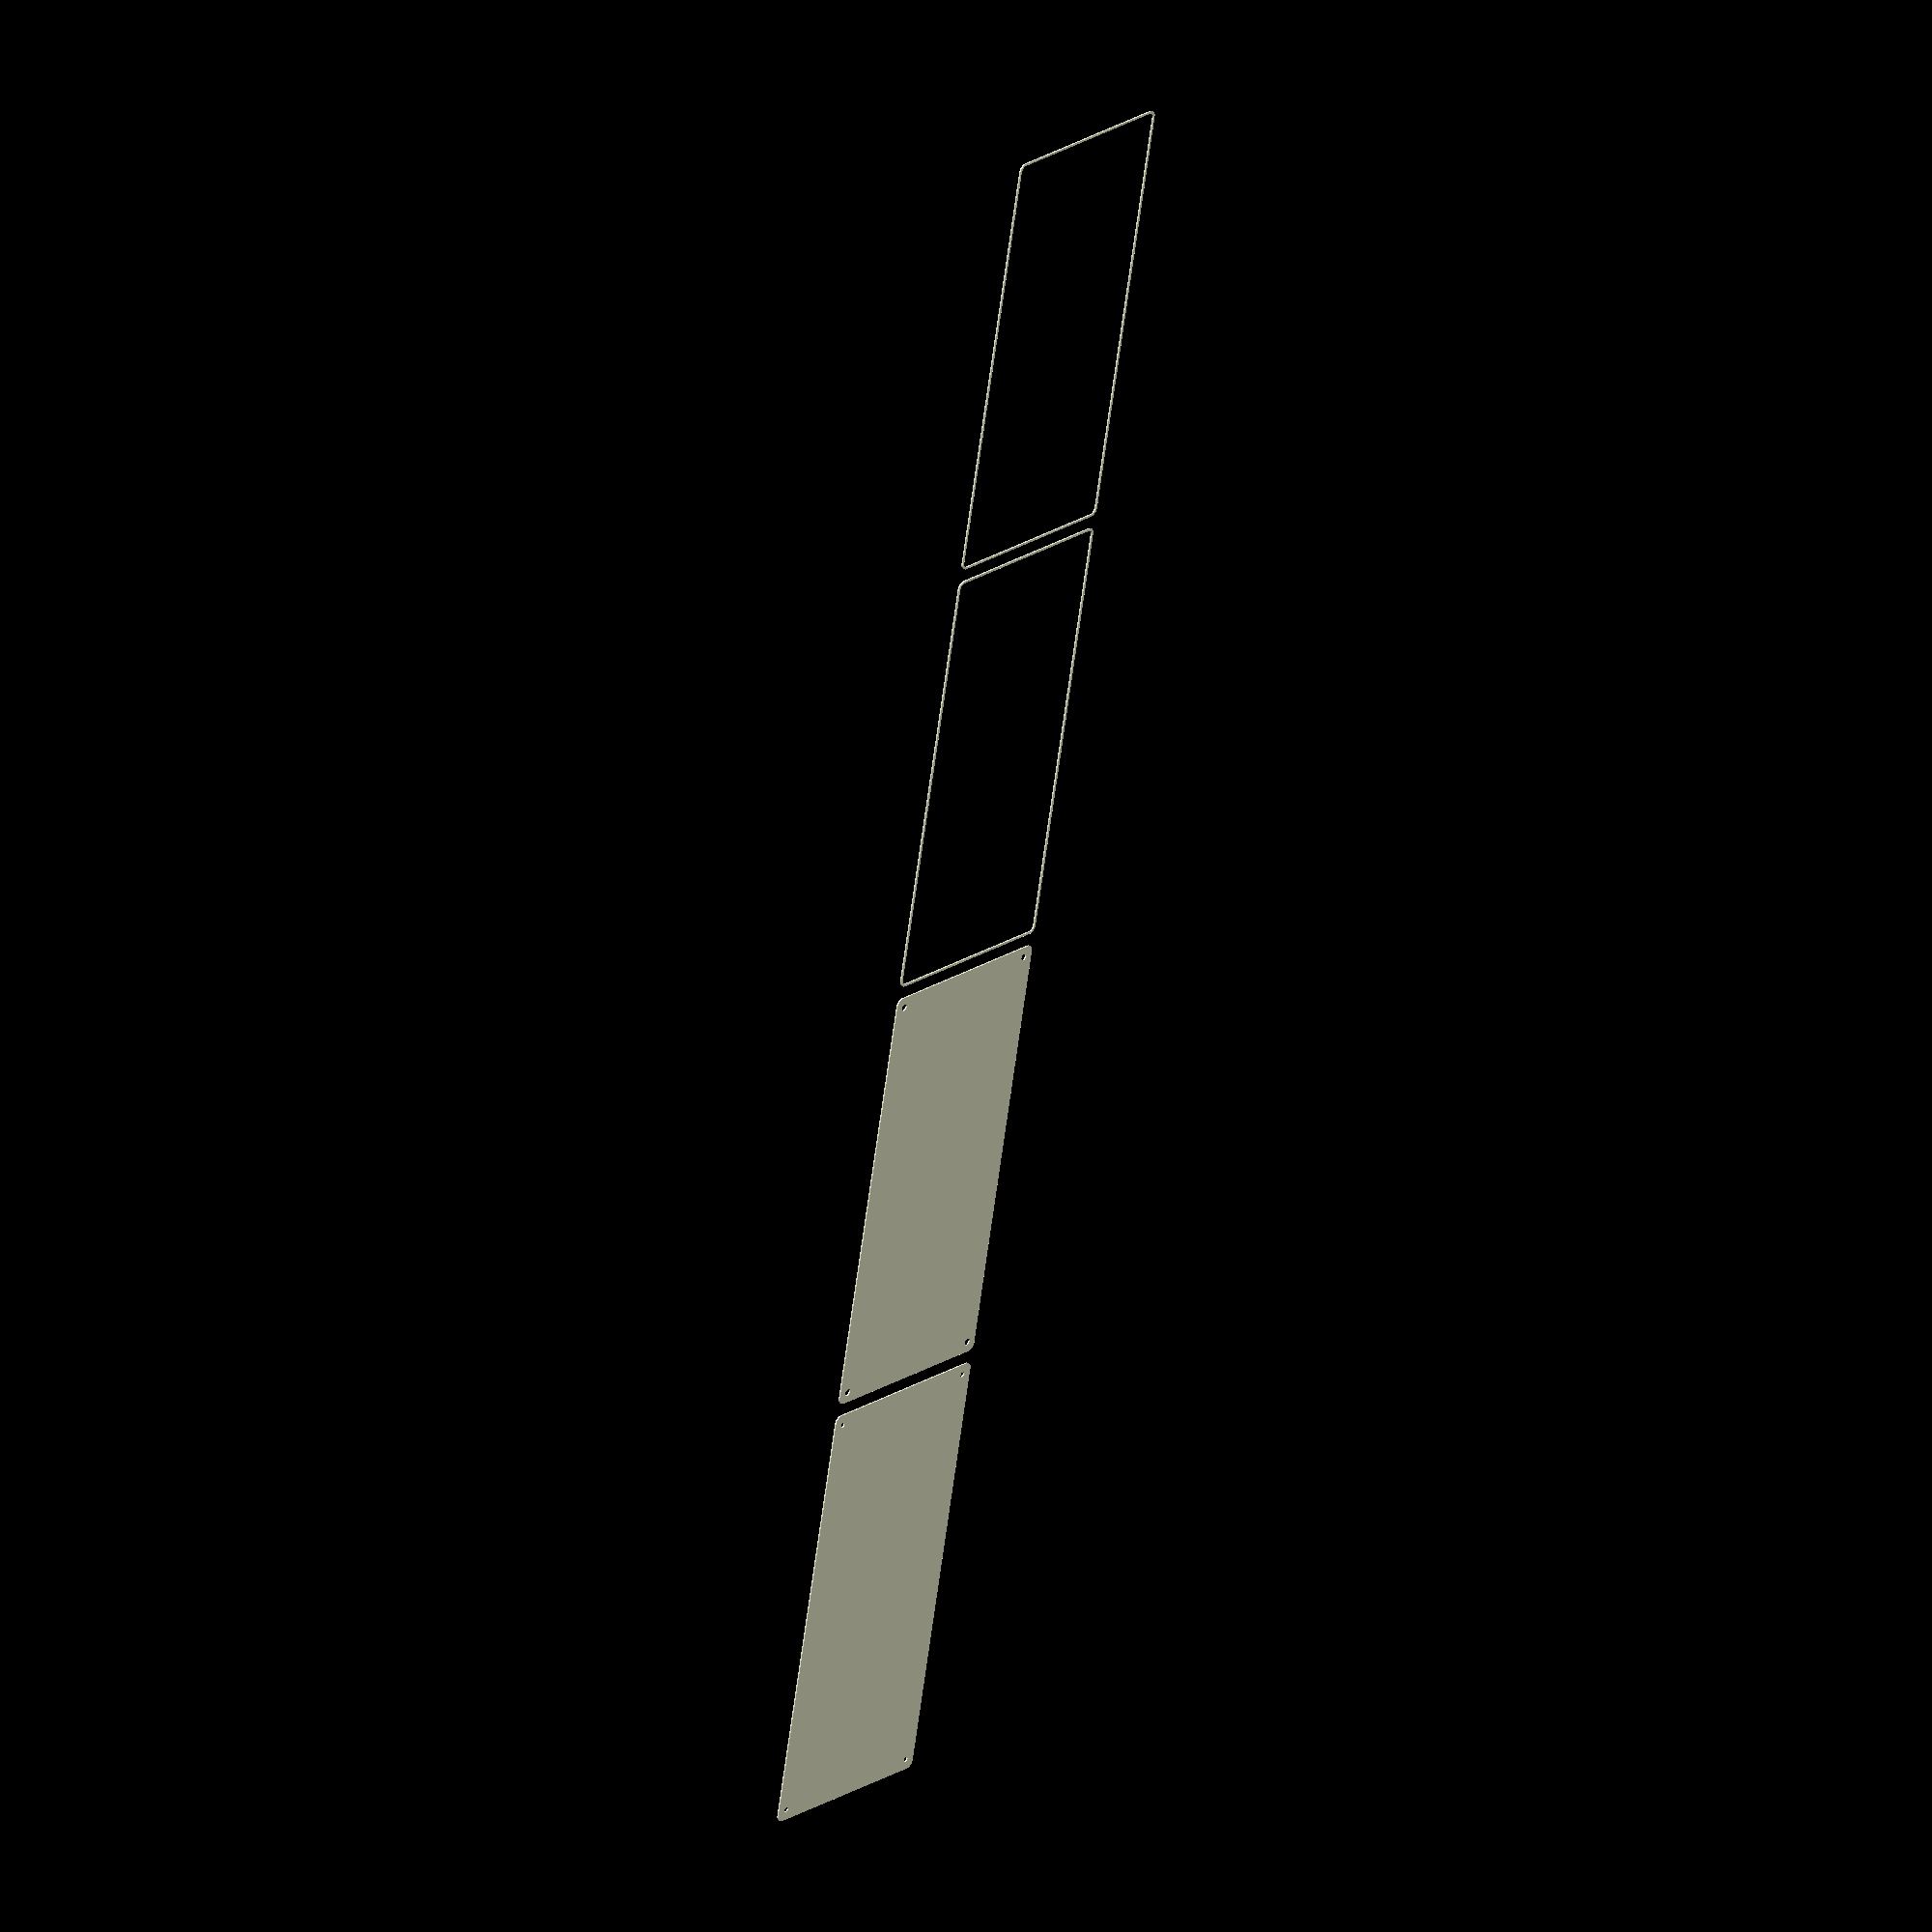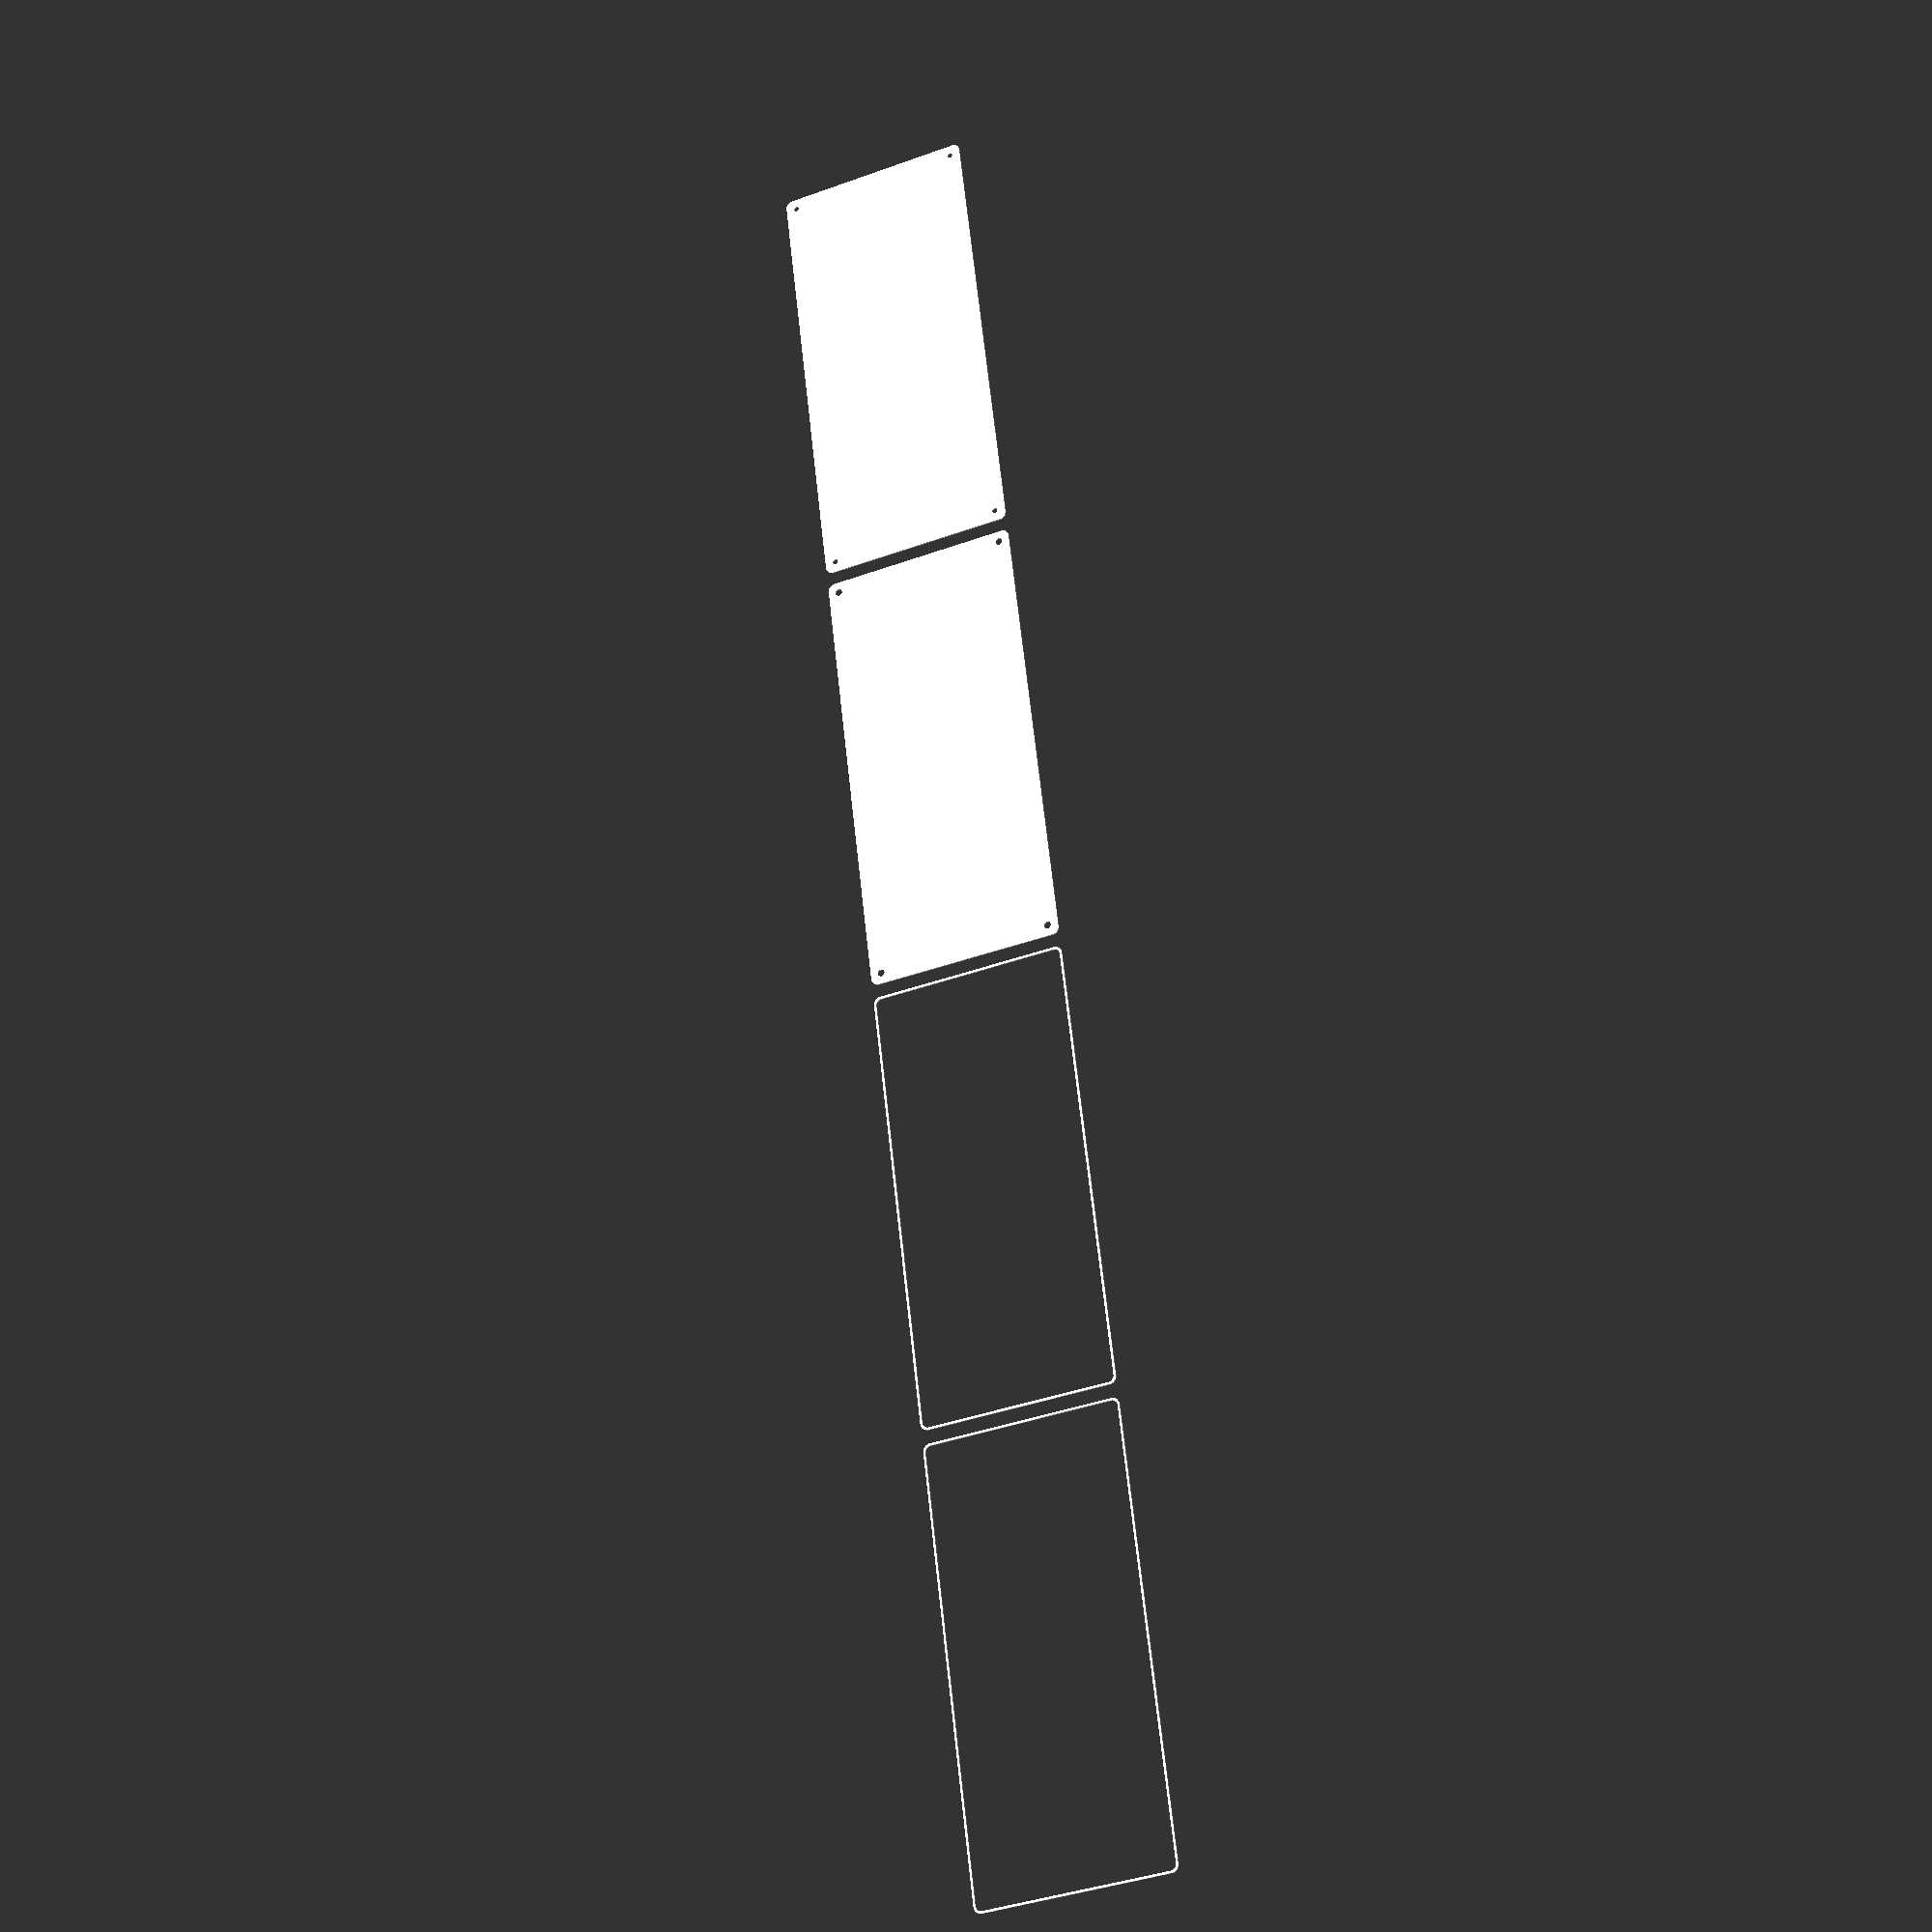
<openscad>
$fn = 50;


union() {
	translate(v = [0, 0, 0]) {
		projection() {
			intersection() {
				translate(v = [-500, -500, -9.0000000000]) {
					cube(size = [1000, 1000, 0.1000000000]);
				}
				difference() {
					union() {
						hull() {
							translate(v = [-62.5000000000, 145.0000000000, 0]) {
								cylinder(h = 21, r = 5);
							}
							translate(v = [62.5000000000, 145.0000000000, 0]) {
								cylinder(h = 21, r = 5);
							}
							translate(v = [-62.5000000000, -145.0000000000, 0]) {
								cylinder(h = 21, r = 5);
							}
							translate(v = [62.5000000000, -145.0000000000, 0]) {
								cylinder(h = 21, r = 5);
							}
						}
					}
					union() {
						translate(v = [-60.0000000000, -142.5000000000, 2]) {
							rotate(a = [0, 0, 0]) {
								difference() {
									union() {
										translate(v = [0, 0, -1.7000000000]) {
											cylinder(h = 1.7000000000, r1 = 1.5000000000, r2 = 2.4000000000);
										}
										cylinder(h = 50, r = 2.4000000000);
										translate(v = [0, 0, -6.0000000000]) {
											cylinder(h = 6, r = 1.5000000000);
										}
										translate(v = [0, 0, -6.0000000000]) {
											cylinder(h = 6, r = 1.8000000000);
										}
										translate(v = [0, 0, -6.0000000000]) {
											cylinder(h = 6, r = 1.5000000000);
										}
									}
									union();
								}
							}
						}
						translate(v = [60.0000000000, -142.5000000000, 2]) {
							rotate(a = [0, 0, 0]) {
								difference() {
									union() {
										translate(v = [0, 0, -1.7000000000]) {
											cylinder(h = 1.7000000000, r1 = 1.5000000000, r2 = 2.4000000000);
										}
										cylinder(h = 50, r = 2.4000000000);
										translate(v = [0, 0, -6.0000000000]) {
											cylinder(h = 6, r = 1.5000000000);
										}
										translate(v = [0, 0, -6.0000000000]) {
											cylinder(h = 6, r = 1.8000000000);
										}
										translate(v = [0, 0, -6.0000000000]) {
											cylinder(h = 6, r = 1.5000000000);
										}
									}
									union();
								}
							}
						}
						translate(v = [-60.0000000000, 142.5000000000, 2]) {
							rotate(a = [0, 0, 0]) {
								difference() {
									union() {
										translate(v = [0, 0, -1.7000000000]) {
											cylinder(h = 1.7000000000, r1 = 1.5000000000, r2 = 2.4000000000);
										}
										cylinder(h = 50, r = 2.4000000000);
										translate(v = [0, 0, -6.0000000000]) {
											cylinder(h = 6, r = 1.5000000000);
										}
										translate(v = [0, 0, -6.0000000000]) {
											cylinder(h = 6, r = 1.8000000000);
										}
										translate(v = [0, 0, -6.0000000000]) {
											cylinder(h = 6, r = 1.5000000000);
										}
									}
									union();
								}
							}
						}
						translate(v = [60.0000000000, 142.5000000000, 2]) {
							rotate(a = [0, 0, 0]) {
								difference() {
									union() {
										translate(v = [0, 0, -1.7000000000]) {
											cylinder(h = 1.7000000000, r1 = 1.5000000000, r2 = 2.4000000000);
										}
										cylinder(h = 50, r = 2.4000000000);
										translate(v = [0, 0, -6.0000000000]) {
											cylinder(h = 6, r = 1.5000000000);
										}
										translate(v = [0, 0, -6.0000000000]) {
											cylinder(h = 6, r = 1.8000000000);
										}
										translate(v = [0, 0, -6.0000000000]) {
											cylinder(h = 6, r = 1.5000000000);
										}
									}
									union();
								}
							}
						}
						translate(v = [0, 0, 3]) {
							hull() {
								union() {
									translate(v = [-62.0000000000, 144.5000000000, 4]) {
										cylinder(h = 33, r = 4);
									}
									translate(v = [-62.0000000000, 144.5000000000, 4]) {
										sphere(r = 4);
									}
									translate(v = [-62.0000000000, 144.5000000000, 37]) {
										sphere(r = 4);
									}
								}
								union() {
									translate(v = [62.0000000000, 144.5000000000, 4]) {
										cylinder(h = 33, r = 4);
									}
									translate(v = [62.0000000000, 144.5000000000, 4]) {
										sphere(r = 4);
									}
									translate(v = [62.0000000000, 144.5000000000, 37]) {
										sphere(r = 4);
									}
								}
								union() {
									translate(v = [-62.0000000000, -144.5000000000, 4]) {
										cylinder(h = 33, r = 4);
									}
									translate(v = [-62.0000000000, -144.5000000000, 4]) {
										sphere(r = 4);
									}
									translate(v = [-62.0000000000, -144.5000000000, 37]) {
										sphere(r = 4);
									}
								}
								union() {
									translate(v = [62.0000000000, -144.5000000000, 4]) {
										cylinder(h = 33, r = 4);
									}
									translate(v = [62.0000000000, -144.5000000000, 4]) {
										sphere(r = 4);
									}
									translate(v = [62.0000000000, -144.5000000000, 37]) {
										sphere(r = 4);
									}
								}
							}
						}
					}
				}
			}
		}
	}
	translate(v = [0, 309, 0]) {
		projection() {
			intersection() {
				translate(v = [-500, -500, -6.0000000000]) {
					cube(size = [1000, 1000, 0.1000000000]);
				}
				difference() {
					union() {
						hull() {
							translate(v = [-62.5000000000, 145.0000000000, 0]) {
								cylinder(h = 21, r = 5);
							}
							translate(v = [62.5000000000, 145.0000000000, 0]) {
								cylinder(h = 21, r = 5);
							}
							translate(v = [-62.5000000000, -145.0000000000, 0]) {
								cylinder(h = 21, r = 5);
							}
							translate(v = [62.5000000000, -145.0000000000, 0]) {
								cylinder(h = 21, r = 5);
							}
						}
					}
					union() {
						translate(v = [-60.0000000000, -142.5000000000, 2]) {
							rotate(a = [0, 0, 0]) {
								difference() {
									union() {
										translate(v = [0, 0, -1.7000000000]) {
											cylinder(h = 1.7000000000, r1 = 1.5000000000, r2 = 2.4000000000);
										}
										cylinder(h = 50, r = 2.4000000000);
										translate(v = [0, 0, -6.0000000000]) {
											cylinder(h = 6, r = 1.5000000000);
										}
										translate(v = [0, 0, -6.0000000000]) {
											cylinder(h = 6, r = 1.8000000000);
										}
										translate(v = [0, 0, -6.0000000000]) {
											cylinder(h = 6, r = 1.5000000000);
										}
									}
									union();
								}
							}
						}
						translate(v = [60.0000000000, -142.5000000000, 2]) {
							rotate(a = [0, 0, 0]) {
								difference() {
									union() {
										translate(v = [0, 0, -1.7000000000]) {
											cylinder(h = 1.7000000000, r1 = 1.5000000000, r2 = 2.4000000000);
										}
										cylinder(h = 50, r = 2.4000000000);
										translate(v = [0, 0, -6.0000000000]) {
											cylinder(h = 6, r = 1.5000000000);
										}
										translate(v = [0, 0, -6.0000000000]) {
											cylinder(h = 6, r = 1.8000000000);
										}
										translate(v = [0, 0, -6.0000000000]) {
											cylinder(h = 6, r = 1.5000000000);
										}
									}
									union();
								}
							}
						}
						translate(v = [-60.0000000000, 142.5000000000, 2]) {
							rotate(a = [0, 0, 0]) {
								difference() {
									union() {
										translate(v = [0, 0, -1.7000000000]) {
											cylinder(h = 1.7000000000, r1 = 1.5000000000, r2 = 2.4000000000);
										}
										cylinder(h = 50, r = 2.4000000000);
										translate(v = [0, 0, -6.0000000000]) {
											cylinder(h = 6, r = 1.5000000000);
										}
										translate(v = [0, 0, -6.0000000000]) {
											cylinder(h = 6, r = 1.8000000000);
										}
										translate(v = [0, 0, -6.0000000000]) {
											cylinder(h = 6, r = 1.5000000000);
										}
									}
									union();
								}
							}
						}
						translate(v = [60.0000000000, 142.5000000000, 2]) {
							rotate(a = [0, 0, 0]) {
								difference() {
									union() {
										translate(v = [0, 0, -1.7000000000]) {
											cylinder(h = 1.7000000000, r1 = 1.5000000000, r2 = 2.4000000000);
										}
										cylinder(h = 50, r = 2.4000000000);
										translate(v = [0, 0, -6.0000000000]) {
											cylinder(h = 6, r = 1.5000000000);
										}
										translate(v = [0, 0, -6.0000000000]) {
											cylinder(h = 6, r = 1.8000000000);
										}
										translate(v = [0, 0, -6.0000000000]) {
											cylinder(h = 6, r = 1.5000000000);
										}
									}
									union();
								}
							}
						}
						translate(v = [0, 0, 3]) {
							hull() {
								union() {
									translate(v = [-62.0000000000, 144.5000000000, 4]) {
										cylinder(h = 33, r = 4);
									}
									translate(v = [-62.0000000000, 144.5000000000, 4]) {
										sphere(r = 4);
									}
									translate(v = [-62.0000000000, 144.5000000000, 37]) {
										sphere(r = 4);
									}
								}
								union() {
									translate(v = [62.0000000000, 144.5000000000, 4]) {
										cylinder(h = 33, r = 4);
									}
									translate(v = [62.0000000000, 144.5000000000, 4]) {
										sphere(r = 4);
									}
									translate(v = [62.0000000000, 144.5000000000, 37]) {
										sphere(r = 4);
									}
								}
								union() {
									translate(v = [-62.0000000000, -144.5000000000, 4]) {
										cylinder(h = 33, r = 4);
									}
									translate(v = [-62.0000000000, -144.5000000000, 4]) {
										sphere(r = 4);
									}
									translate(v = [-62.0000000000, -144.5000000000, 37]) {
										sphere(r = 4);
									}
								}
								union() {
									translate(v = [62.0000000000, -144.5000000000, 4]) {
										cylinder(h = 33, r = 4);
									}
									translate(v = [62.0000000000, -144.5000000000, 4]) {
										sphere(r = 4);
									}
									translate(v = [62.0000000000, -144.5000000000, 37]) {
										sphere(r = 4);
									}
								}
							}
						}
					}
				}
			}
		}
	}
	translate(v = [0, 618, 0]) {
		projection() {
			intersection() {
				translate(v = [-500, -500, -3.0000000000]) {
					cube(size = [1000, 1000, 0.1000000000]);
				}
				difference() {
					union() {
						hull() {
							translate(v = [-62.5000000000, 145.0000000000, 0]) {
								cylinder(h = 21, r = 5);
							}
							translate(v = [62.5000000000, 145.0000000000, 0]) {
								cylinder(h = 21, r = 5);
							}
							translate(v = [-62.5000000000, -145.0000000000, 0]) {
								cylinder(h = 21, r = 5);
							}
							translate(v = [62.5000000000, -145.0000000000, 0]) {
								cylinder(h = 21, r = 5);
							}
						}
					}
					union() {
						translate(v = [-60.0000000000, -142.5000000000, 2]) {
							rotate(a = [0, 0, 0]) {
								difference() {
									union() {
										translate(v = [0, 0, -1.7000000000]) {
											cylinder(h = 1.7000000000, r1 = 1.5000000000, r2 = 2.4000000000);
										}
										cylinder(h = 50, r = 2.4000000000);
										translate(v = [0, 0, -6.0000000000]) {
											cylinder(h = 6, r = 1.5000000000);
										}
										translate(v = [0, 0, -6.0000000000]) {
											cylinder(h = 6, r = 1.8000000000);
										}
										translate(v = [0, 0, -6.0000000000]) {
											cylinder(h = 6, r = 1.5000000000);
										}
									}
									union();
								}
							}
						}
						translate(v = [60.0000000000, -142.5000000000, 2]) {
							rotate(a = [0, 0, 0]) {
								difference() {
									union() {
										translate(v = [0, 0, -1.7000000000]) {
											cylinder(h = 1.7000000000, r1 = 1.5000000000, r2 = 2.4000000000);
										}
										cylinder(h = 50, r = 2.4000000000);
										translate(v = [0, 0, -6.0000000000]) {
											cylinder(h = 6, r = 1.5000000000);
										}
										translate(v = [0, 0, -6.0000000000]) {
											cylinder(h = 6, r = 1.8000000000);
										}
										translate(v = [0, 0, -6.0000000000]) {
											cylinder(h = 6, r = 1.5000000000);
										}
									}
									union();
								}
							}
						}
						translate(v = [-60.0000000000, 142.5000000000, 2]) {
							rotate(a = [0, 0, 0]) {
								difference() {
									union() {
										translate(v = [0, 0, -1.7000000000]) {
											cylinder(h = 1.7000000000, r1 = 1.5000000000, r2 = 2.4000000000);
										}
										cylinder(h = 50, r = 2.4000000000);
										translate(v = [0, 0, -6.0000000000]) {
											cylinder(h = 6, r = 1.5000000000);
										}
										translate(v = [0, 0, -6.0000000000]) {
											cylinder(h = 6, r = 1.8000000000);
										}
										translate(v = [0, 0, -6.0000000000]) {
											cylinder(h = 6, r = 1.5000000000);
										}
									}
									union();
								}
							}
						}
						translate(v = [60.0000000000, 142.5000000000, 2]) {
							rotate(a = [0, 0, 0]) {
								difference() {
									union() {
										translate(v = [0, 0, -1.7000000000]) {
											cylinder(h = 1.7000000000, r1 = 1.5000000000, r2 = 2.4000000000);
										}
										cylinder(h = 50, r = 2.4000000000);
										translate(v = [0, 0, -6.0000000000]) {
											cylinder(h = 6, r = 1.5000000000);
										}
										translate(v = [0, 0, -6.0000000000]) {
											cylinder(h = 6, r = 1.8000000000);
										}
										translate(v = [0, 0, -6.0000000000]) {
											cylinder(h = 6, r = 1.5000000000);
										}
									}
									union();
								}
							}
						}
						translate(v = [0, 0, 3]) {
							hull() {
								union() {
									translate(v = [-62.0000000000, 144.5000000000, 4]) {
										cylinder(h = 33, r = 4);
									}
									translate(v = [-62.0000000000, 144.5000000000, 4]) {
										sphere(r = 4);
									}
									translate(v = [-62.0000000000, 144.5000000000, 37]) {
										sphere(r = 4);
									}
								}
								union() {
									translate(v = [62.0000000000, 144.5000000000, 4]) {
										cylinder(h = 33, r = 4);
									}
									translate(v = [62.0000000000, 144.5000000000, 4]) {
										sphere(r = 4);
									}
									translate(v = [62.0000000000, 144.5000000000, 37]) {
										sphere(r = 4);
									}
								}
								union() {
									translate(v = [-62.0000000000, -144.5000000000, 4]) {
										cylinder(h = 33, r = 4);
									}
									translate(v = [-62.0000000000, -144.5000000000, 4]) {
										sphere(r = 4);
									}
									translate(v = [-62.0000000000, -144.5000000000, 37]) {
										sphere(r = 4);
									}
								}
								union() {
									translate(v = [62.0000000000, -144.5000000000, 4]) {
										cylinder(h = 33, r = 4);
									}
									translate(v = [62.0000000000, -144.5000000000, 4]) {
										sphere(r = 4);
									}
									translate(v = [62.0000000000, -144.5000000000, 37]) {
										sphere(r = 4);
									}
								}
							}
						}
					}
				}
			}
		}
	}
	translate(v = [0, 927, 0]) {
		projection() {
			intersection() {
				translate(v = [-500, -500, 0.0000000000]) {
					cube(size = [1000, 1000, 0.1000000000]);
				}
				difference() {
					union() {
						hull() {
							translate(v = [-62.5000000000, 145.0000000000, 0]) {
								cylinder(h = 21, r = 5);
							}
							translate(v = [62.5000000000, 145.0000000000, 0]) {
								cylinder(h = 21, r = 5);
							}
							translate(v = [-62.5000000000, -145.0000000000, 0]) {
								cylinder(h = 21, r = 5);
							}
							translate(v = [62.5000000000, -145.0000000000, 0]) {
								cylinder(h = 21, r = 5);
							}
						}
					}
					union() {
						translate(v = [-60.0000000000, -142.5000000000, 2]) {
							rotate(a = [0, 0, 0]) {
								difference() {
									union() {
										translate(v = [0, 0, -1.7000000000]) {
											cylinder(h = 1.7000000000, r1 = 1.5000000000, r2 = 2.4000000000);
										}
										cylinder(h = 50, r = 2.4000000000);
										translate(v = [0, 0, -6.0000000000]) {
											cylinder(h = 6, r = 1.5000000000);
										}
										translate(v = [0, 0, -6.0000000000]) {
											cylinder(h = 6, r = 1.8000000000);
										}
										translate(v = [0, 0, -6.0000000000]) {
											cylinder(h = 6, r = 1.5000000000);
										}
									}
									union();
								}
							}
						}
						translate(v = [60.0000000000, -142.5000000000, 2]) {
							rotate(a = [0, 0, 0]) {
								difference() {
									union() {
										translate(v = [0, 0, -1.7000000000]) {
											cylinder(h = 1.7000000000, r1 = 1.5000000000, r2 = 2.4000000000);
										}
										cylinder(h = 50, r = 2.4000000000);
										translate(v = [0, 0, -6.0000000000]) {
											cylinder(h = 6, r = 1.5000000000);
										}
										translate(v = [0, 0, -6.0000000000]) {
											cylinder(h = 6, r = 1.8000000000);
										}
										translate(v = [0, 0, -6.0000000000]) {
											cylinder(h = 6, r = 1.5000000000);
										}
									}
									union();
								}
							}
						}
						translate(v = [-60.0000000000, 142.5000000000, 2]) {
							rotate(a = [0, 0, 0]) {
								difference() {
									union() {
										translate(v = [0, 0, -1.7000000000]) {
											cylinder(h = 1.7000000000, r1 = 1.5000000000, r2 = 2.4000000000);
										}
										cylinder(h = 50, r = 2.4000000000);
										translate(v = [0, 0, -6.0000000000]) {
											cylinder(h = 6, r = 1.5000000000);
										}
										translate(v = [0, 0, -6.0000000000]) {
											cylinder(h = 6, r = 1.8000000000);
										}
										translate(v = [0, 0, -6.0000000000]) {
											cylinder(h = 6, r = 1.5000000000);
										}
									}
									union();
								}
							}
						}
						translate(v = [60.0000000000, 142.5000000000, 2]) {
							rotate(a = [0, 0, 0]) {
								difference() {
									union() {
										translate(v = [0, 0, -1.7000000000]) {
											cylinder(h = 1.7000000000, r1 = 1.5000000000, r2 = 2.4000000000);
										}
										cylinder(h = 50, r = 2.4000000000);
										translate(v = [0, 0, -6.0000000000]) {
											cylinder(h = 6, r = 1.5000000000);
										}
										translate(v = [0, 0, -6.0000000000]) {
											cylinder(h = 6, r = 1.8000000000);
										}
										translate(v = [0, 0, -6.0000000000]) {
											cylinder(h = 6, r = 1.5000000000);
										}
									}
									union();
								}
							}
						}
						translate(v = [0, 0, 3]) {
							hull() {
								union() {
									translate(v = [-62.0000000000, 144.5000000000, 4]) {
										cylinder(h = 33, r = 4);
									}
									translate(v = [-62.0000000000, 144.5000000000, 4]) {
										sphere(r = 4);
									}
									translate(v = [-62.0000000000, 144.5000000000, 37]) {
										sphere(r = 4);
									}
								}
								union() {
									translate(v = [62.0000000000, 144.5000000000, 4]) {
										cylinder(h = 33, r = 4);
									}
									translate(v = [62.0000000000, 144.5000000000, 4]) {
										sphere(r = 4);
									}
									translate(v = [62.0000000000, 144.5000000000, 37]) {
										sphere(r = 4);
									}
								}
								union() {
									translate(v = [-62.0000000000, -144.5000000000, 4]) {
										cylinder(h = 33, r = 4);
									}
									translate(v = [-62.0000000000, -144.5000000000, 4]) {
										sphere(r = 4);
									}
									translate(v = [-62.0000000000, -144.5000000000, 37]) {
										sphere(r = 4);
									}
								}
								union() {
									translate(v = [62.0000000000, -144.5000000000, 4]) {
										cylinder(h = 33, r = 4);
									}
									translate(v = [62.0000000000, -144.5000000000, 4]) {
										sphere(r = 4);
									}
									translate(v = [62.0000000000, -144.5000000000, 37]) {
										sphere(r = 4);
									}
								}
							}
						}
					}
				}
			}
		}
	}
	translate(v = [0, 1236, 0]) {
		projection() {
			intersection() {
				translate(v = [-500, -500, 3.0000000000]) {
					cube(size = [1000, 1000, 0.1000000000]);
				}
				difference() {
					union() {
						hull() {
							translate(v = [-62.5000000000, 145.0000000000, 0]) {
								cylinder(h = 21, r = 5);
							}
							translate(v = [62.5000000000, 145.0000000000, 0]) {
								cylinder(h = 21, r = 5);
							}
							translate(v = [-62.5000000000, -145.0000000000, 0]) {
								cylinder(h = 21, r = 5);
							}
							translate(v = [62.5000000000, -145.0000000000, 0]) {
								cylinder(h = 21, r = 5);
							}
						}
					}
					union() {
						translate(v = [-60.0000000000, -142.5000000000, 2]) {
							rotate(a = [0, 0, 0]) {
								difference() {
									union() {
										translate(v = [0, 0, -1.7000000000]) {
											cylinder(h = 1.7000000000, r1 = 1.5000000000, r2 = 2.4000000000);
										}
										cylinder(h = 50, r = 2.4000000000);
										translate(v = [0, 0, -6.0000000000]) {
											cylinder(h = 6, r = 1.5000000000);
										}
										translate(v = [0, 0, -6.0000000000]) {
											cylinder(h = 6, r = 1.8000000000);
										}
										translate(v = [0, 0, -6.0000000000]) {
											cylinder(h = 6, r = 1.5000000000);
										}
									}
									union();
								}
							}
						}
						translate(v = [60.0000000000, -142.5000000000, 2]) {
							rotate(a = [0, 0, 0]) {
								difference() {
									union() {
										translate(v = [0, 0, -1.7000000000]) {
											cylinder(h = 1.7000000000, r1 = 1.5000000000, r2 = 2.4000000000);
										}
										cylinder(h = 50, r = 2.4000000000);
										translate(v = [0, 0, -6.0000000000]) {
											cylinder(h = 6, r = 1.5000000000);
										}
										translate(v = [0, 0, -6.0000000000]) {
											cylinder(h = 6, r = 1.8000000000);
										}
										translate(v = [0, 0, -6.0000000000]) {
											cylinder(h = 6, r = 1.5000000000);
										}
									}
									union();
								}
							}
						}
						translate(v = [-60.0000000000, 142.5000000000, 2]) {
							rotate(a = [0, 0, 0]) {
								difference() {
									union() {
										translate(v = [0, 0, -1.7000000000]) {
											cylinder(h = 1.7000000000, r1 = 1.5000000000, r2 = 2.4000000000);
										}
										cylinder(h = 50, r = 2.4000000000);
										translate(v = [0, 0, -6.0000000000]) {
											cylinder(h = 6, r = 1.5000000000);
										}
										translate(v = [0, 0, -6.0000000000]) {
											cylinder(h = 6, r = 1.8000000000);
										}
										translate(v = [0, 0, -6.0000000000]) {
											cylinder(h = 6, r = 1.5000000000);
										}
									}
									union();
								}
							}
						}
						translate(v = [60.0000000000, 142.5000000000, 2]) {
							rotate(a = [0, 0, 0]) {
								difference() {
									union() {
										translate(v = [0, 0, -1.7000000000]) {
											cylinder(h = 1.7000000000, r1 = 1.5000000000, r2 = 2.4000000000);
										}
										cylinder(h = 50, r = 2.4000000000);
										translate(v = [0, 0, -6.0000000000]) {
											cylinder(h = 6, r = 1.5000000000);
										}
										translate(v = [0, 0, -6.0000000000]) {
											cylinder(h = 6, r = 1.8000000000);
										}
										translate(v = [0, 0, -6.0000000000]) {
											cylinder(h = 6, r = 1.5000000000);
										}
									}
									union();
								}
							}
						}
						translate(v = [0, 0, 3]) {
							hull() {
								union() {
									translate(v = [-62.0000000000, 144.5000000000, 4]) {
										cylinder(h = 33, r = 4);
									}
									translate(v = [-62.0000000000, 144.5000000000, 4]) {
										sphere(r = 4);
									}
									translate(v = [-62.0000000000, 144.5000000000, 37]) {
										sphere(r = 4);
									}
								}
								union() {
									translate(v = [62.0000000000, 144.5000000000, 4]) {
										cylinder(h = 33, r = 4);
									}
									translate(v = [62.0000000000, 144.5000000000, 4]) {
										sphere(r = 4);
									}
									translate(v = [62.0000000000, 144.5000000000, 37]) {
										sphere(r = 4);
									}
								}
								union() {
									translate(v = [-62.0000000000, -144.5000000000, 4]) {
										cylinder(h = 33, r = 4);
									}
									translate(v = [-62.0000000000, -144.5000000000, 4]) {
										sphere(r = 4);
									}
									translate(v = [-62.0000000000, -144.5000000000, 37]) {
										sphere(r = 4);
									}
								}
								union() {
									translate(v = [62.0000000000, -144.5000000000, 4]) {
										cylinder(h = 33, r = 4);
									}
									translate(v = [62.0000000000, -144.5000000000, 4]) {
										sphere(r = 4);
									}
									translate(v = [62.0000000000, -144.5000000000, 37]) {
										sphere(r = 4);
									}
								}
							}
						}
					}
				}
			}
		}
	}
	translate(v = [0, 1545, 0]) {
		projection() {
			intersection() {
				translate(v = [-500, -500, 6.0000000000]) {
					cube(size = [1000, 1000, 0.1000000000]);
				}
				difference() {
					union() {
						hull() {
							translate(v = [-62.5000000000, 145.0000000000, 0]) {
								cylinder(h = 21, r = 5);
							}
							translate(v = [62.5000000000, 145.0000000000, 0]) {
								cylinder(h = 21, r = 5);
							}
							translate(v = [-62.5000000000, -145.0000000000, 0]) {
								cylinder(h = 21, r = 5);
							}
							translate(v = [62.5000000000, -145.0000000000, 0]) {
								cylinder(h = 21, r = 5);
							}
						}
					}
					union() {
						translate(v = [-60.0000000000, -142.5000000000, 2]) {
							rotate(a = [0, 0, 0]) {
								difference() {
									union() {
										translate(v = [0, 0, -1.7000000000]) {
											cylinder(h = 1.7000000000, r1 = 1.5000000000, r2 = 2.4000000000);
										}
										cylinder(h = 50, r = 2.4000000000);
										translate(v = [0, 0, -6.0000000000]) {
											cylinder(h = 6, r = 1.5000000000);
										}
										translate(v = [0, 0, -6.0000000000]) {
											cylinder(h = 6, r = 1.8000000000);
										}
										translate(v = [0, 0, -6.0000000000]) {
											cylinder(h = 6, r = 1.5000000000);
										}
									}
									union();
								}
							}
						}
						translate(v = [60.0000000000, -142.5000000000, 2]) {
							rotate(a = [0, 0, 0]) {
								difference() {
									union() {
										translate(v = [0, 0, -1.7000000000]) {
											cylinder(h = 1.7000000000, r1 = 1.5000000000, r2 = 2.4000000000);
										}
										cylinder(h = 50, r = 2.4000000000);
										translate(v = [0, 0, -6.0000000000]) {
											cylinder(h = 6, r = 1.5000000000);
										}
										translate(v = [0, 0, -6.0000000000]) {
											cylinder(h = 6, r = 1.8000000000);
										}
										translate(v = [0, 0, -6.0000000000]) {
											cylinder(h = 6, r = 1.5000000000);
										}
									}
									union();
								}
							}
						}
						translate(v = [-60.0000000000, 142.5000000000, 2]) {
							rotate(a = [0, 0, 0]) {
								difference() {
									union() {
										translate(v = [0, 0, -1.7000000000]) {
											cylinder(h = 1.7000000000, r1 = 1.5000000000, r2 = 2.4000000000);
										}
										cylinder(h = 50, r = 2.4000000000);
										translate(v = [0, 0, -6.0000000000]) {
											cylinder(h = 6, r = 1.5000000000);
										}
										translate(v = [0, 0, -6.0000000000]) {
											cylinder(h = 6, r = 1.8000000000);
										}
										translate(v = [0, 0, -6.0000000000]) {
											cylinder(h = 6, r = 1.5000000000);
										}
									}
									union();
								}
							}
						}
						translate(v = [60.0000000000, 142.5000000000, 2]) {
							rotate(a = [0, 0, 0]) {
								difference() {
									union() {
										translate(v = [0, 0, -1.7000000000]) {
											cylinder(h = 1.7000000000, r1 = 1.5000000000, r2 = 2.4000000000);
										}
										cylinder(h = 50, r = 2.4000000000);
										translate(v = [0, 0, -6.0000000000]) {
											cylinder(h = 6, r = 1.5000000000);
										}
										translate(v = [0, 0, -6.0000000000]) {
											cylinder(h = 6, r = 1.8000000000);
										}
										translate(v = [0, 0, -6.0000000000]) {
											cylinder(h = 6, r = 1.5000000000);
										}
									}
									union();
								}
							}
						}
						translate(v = [0, 0, 3]) {
							hull() {
								union() {
									translate(v = [-62.0000000000, 144.5000000000, 4]) {
										cylinder(h = 33, r = 4);
									}
									translate(v = [-62.0000000000, 144.5000000000, 4]) {
										sphere(r = 4);
									}
									translate(v = [-62.0000000000, 144.5000000000, 37]) {
										sphere(r = 4);
									}
								}
								union() {
									translate(v = [62.0000000000, 144.5000000000, 4]) {
										cylinder(h = 33, r = 4);
									}
									translate(v = [62.0000000000, 144.5000000000, 4]) {
										sphere(r = 4);
									}
									translate(v = [62.0000000000, 144.5000000000, 37]) {
										sphere(r = 4);
									}
								}
								union() {
									translate(v = [-62.0000000000, -144.5000000000, 4]) {
										cylinder(h = 33, r = 4);
									}
									translate(v = [-62.0000000000, -144.5000000000, 4]) {
										sphere(r = 4);
									}
									translate(v = [-62.0000000000, -144.5000000000, 37]) {
										sphere(r = 4);
									}
								}
								union() {
									translate(v = [62.0000000000, -144.5000000000, 4]) {
										cylinder(h = 33, r = 4);
									}
									translate(v = [62.0000000000, -144.5000000000, 4]) {
										sphere(r = 4);
									}
									translate(v = [62.0000000000, -144.5000000000, 37]) {
										sphere(r = 4);
									}
								}
							}
						}
					}
				}
			}
		}
	}
	translate(v = [0, 1854, 0]) {
		projection() {
			intersection() {
				translate(v = [-500, -500, 9.0000000000]) {
					cube(size = [1000, 1000, 0.1000000000]);
				}
				difference() {
					union() {
						hull() {
							translate(v = [-62.5000000000, 145.0000000000, 0]) {
								cylinder(h = 21, r = 5);
							}
							translate(v = [62.5000000000, 145.0000000000, 0]) {
								cylinder(h = 21, r = 5);
							}
							translate(v = [-62.5000000000, -145.0000000000, 0]) {
								cylinder(h = 21, r = 5);
							}
							translate(v = [62.5000000000, -145.0000000000, 0]) {
								cylinder(h = 21, r = 5);
							}
						}
					}
					union() {
						translate(v = [-60.0000000000, -142.5000000000, 2]) {
							rotate(a = [0, 0, 0]) {
								difference() {
									union() {
										translate(v = [0, 0, -1.7000000000]) {
											cylinder(h = 1.7000000000, r1 = 1.5000000000, r2 = 2.4000000000);
										}
										cylinder(h = 50, r = 2.4000000000);
										translate(v = [0, 0, -6.0000000000]) {
											cylinder(h = 6, r = 1.5000000000);
										}
										translate(v = [0, 0, -6.0000000000]) {
											cylinder(h = 6, r = 1.8000000000);
										}
										translate(v = [0, 0, -6.0000000000]) {
											cylinder(h = 6, r = 1.5000000000);
										}
									}
									union();
								}
							}
						}
						translate(v = [60.0000000000, -142.5000000000, 2]) {
							rotate(a = [0, 0, 0]) {
								difference() {
									union() {
										translate(v = [0, 0, -1.7000000000]) {
											cylinder(h = 1.7000000000, r1 = 1.5000000000, r2 = 2.4000000000);
										}
										cylinder(h = 50, r = 2.4000000000);
										translate(v = [0, 0, -6.0000000000]) {
											cylinder(h = 6, r = 1.5000000000);
										}
										translate(v = [0, 0, -6.0000000000]) {
											cylinder(h = 6, r = 1.8000000000);
										}
										translate(v = [0, 0, -6.0000000000]) {
											cylinder(h = 6, r = 1.5000000000);
										}
									}
									union();
								}
							}
						}
						translate(v = [-60.0000000000, 142.5000000000, 2]) {
							rotate(a = [0, 0, 0]) {
								difference() {
									union() {
										translate(v = [0, 0, -1.7000000000]) {
											cylinder(h = 1.7000000000, r1 = 1.5000000000, r2 = 2.4000000000);
										}
										cylinder(h = 50, r = 2.4000000000);
										translate(v = [0, 0, -6.0000000000]) {
											cylinder(h = 6, r = 1.5000000000);
										}
										translate(v = [0, 0, -6.0000000000]) {
											cylinder(h = 6, r = 1.8000000000);
										}
										translate(v = [0, 0, -6.0000000000]) {
											cylinder(h = 6, r = 1.5000000000);
										}
									}
									union();
								}
							}
						}
						translate(v = [60.0000000000, 142.5000000000, 2]) {
							rotate(a = [0, 0, 0]) {
								difference() {
									union() {
										translate(v = [0, 0, -1.7000000000]) {
											cylinder(h = 1.7000000000, r1 = 1.5000000000, r2 = 2.4000000000);
										}
										cylinder(h = 50, r = 2.4000000000);
										translate(v = [0, 0, -6.0000000000]) {
											cylinder(h = 6, r = 1.5000000000);
										}
										translate(v = [0, 0, -6.0000000000]) {
											cylinder(h = 6, r = 1.8000000000);
										}
										translate(v = [0, 0, -6.0000000000]) {
											cylinder(h = 6, r = 1.5000000000);
										}
									}
									union();
								}
							}
						}
						translate(v = [0, 0, 3]) {
							hull() {
								union() {
									translate(v = [-62.0000000000, 144.5000000000, 4]) {
										cylinder(h = 33, r = 4);
									}
									translate(v = [-62.0000000000, 144.5000000000, 4]) {
										sphere(r = 4);
									}
									translate(v = [-62.0000000000, 144.5000000000, 37]) {
										sphere(r = 4);
									}
								}
								union() {
									translate(v = [62.0000000000, 144.5000000000, 4]) {
										cylinder(h = 33, r = 4);
									}
									translate(v = [62.0000000000, 144.5000000000, 4]) {
										sphere(r = 4);
									}
									translate(v = [62.0000000000, 144.5000000000, 37]) {
										sphere(r = 4);
									}
								}
								union() {
									translate(v = [-62.0000000000, -144.5000000000, 4]) {
										cylinder(h = 33, r = 4);
									}
									translate(v = [-62.0000000000, -144.5000000000, 4]) {
										sphere(r = 4);
									}
									translate(v = [-62.0000000000, -144.5000000000, 37]) {
										sphere(r = 4);
									}
								}
								union() {
									translate(v = [62.0000000000, -144.5000000000, 4]) {
										cylinder(h = 33, r = 4);
									}
									translate(v = [62.0000000000, -144.5000000000, 4]) {
										sphere(r = 4);
									}
									translate(v = [62.0000000000, -144.5000000000, 37]) {
										sphere(r = 4);
									}
								}
							}
						}
					}
				}
			}
		}
	}
}
</openscad>
<views>
elev=324.0 azim=348.7 roll=131.4 proj=o view=solid
elev=201.3 azim=353.2 roll=155.6 proj=p view=solid
</views>
